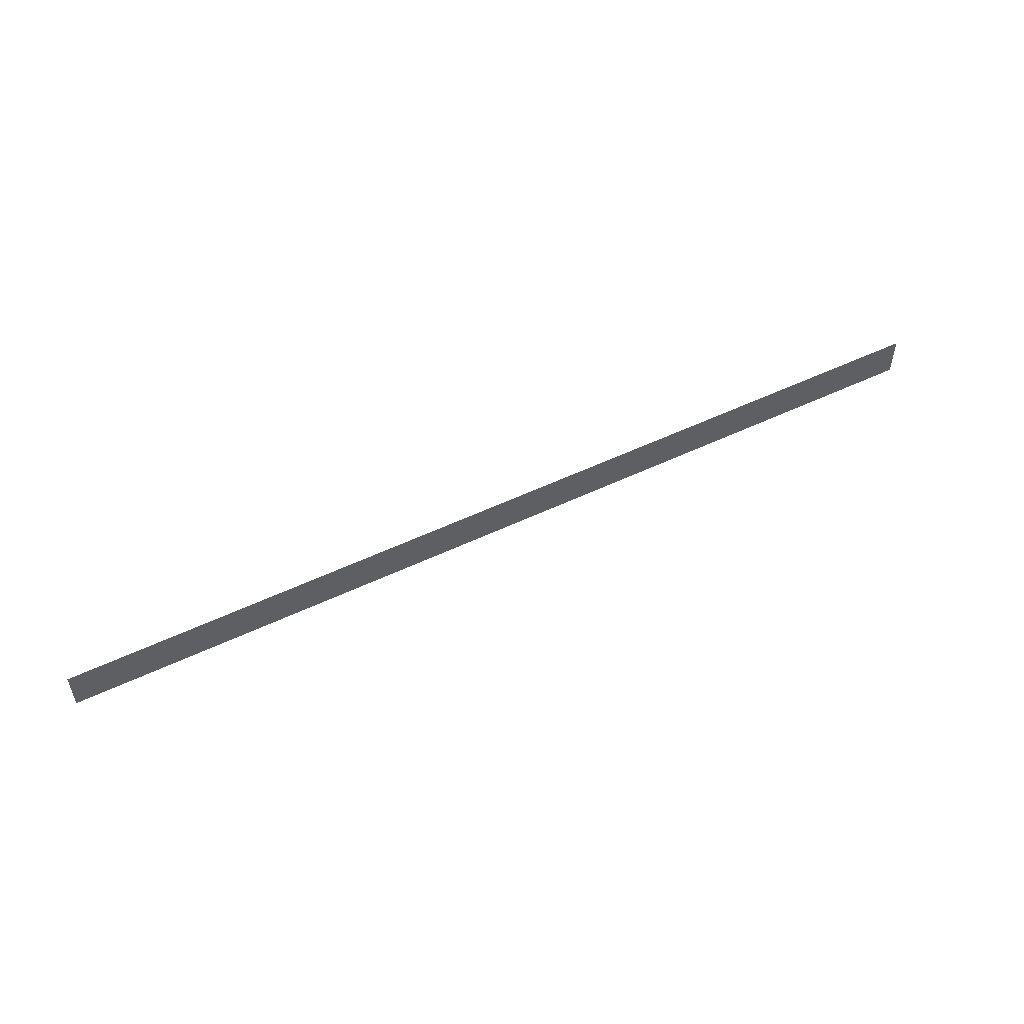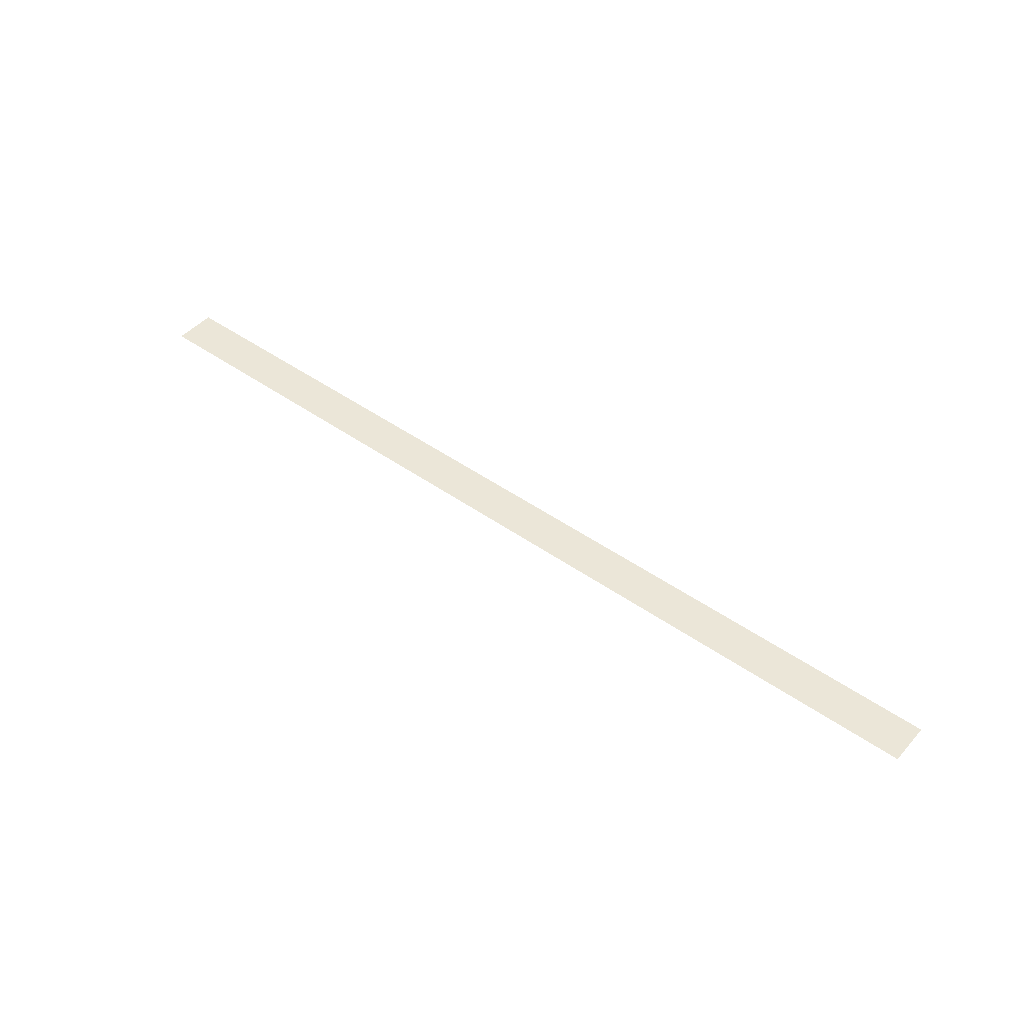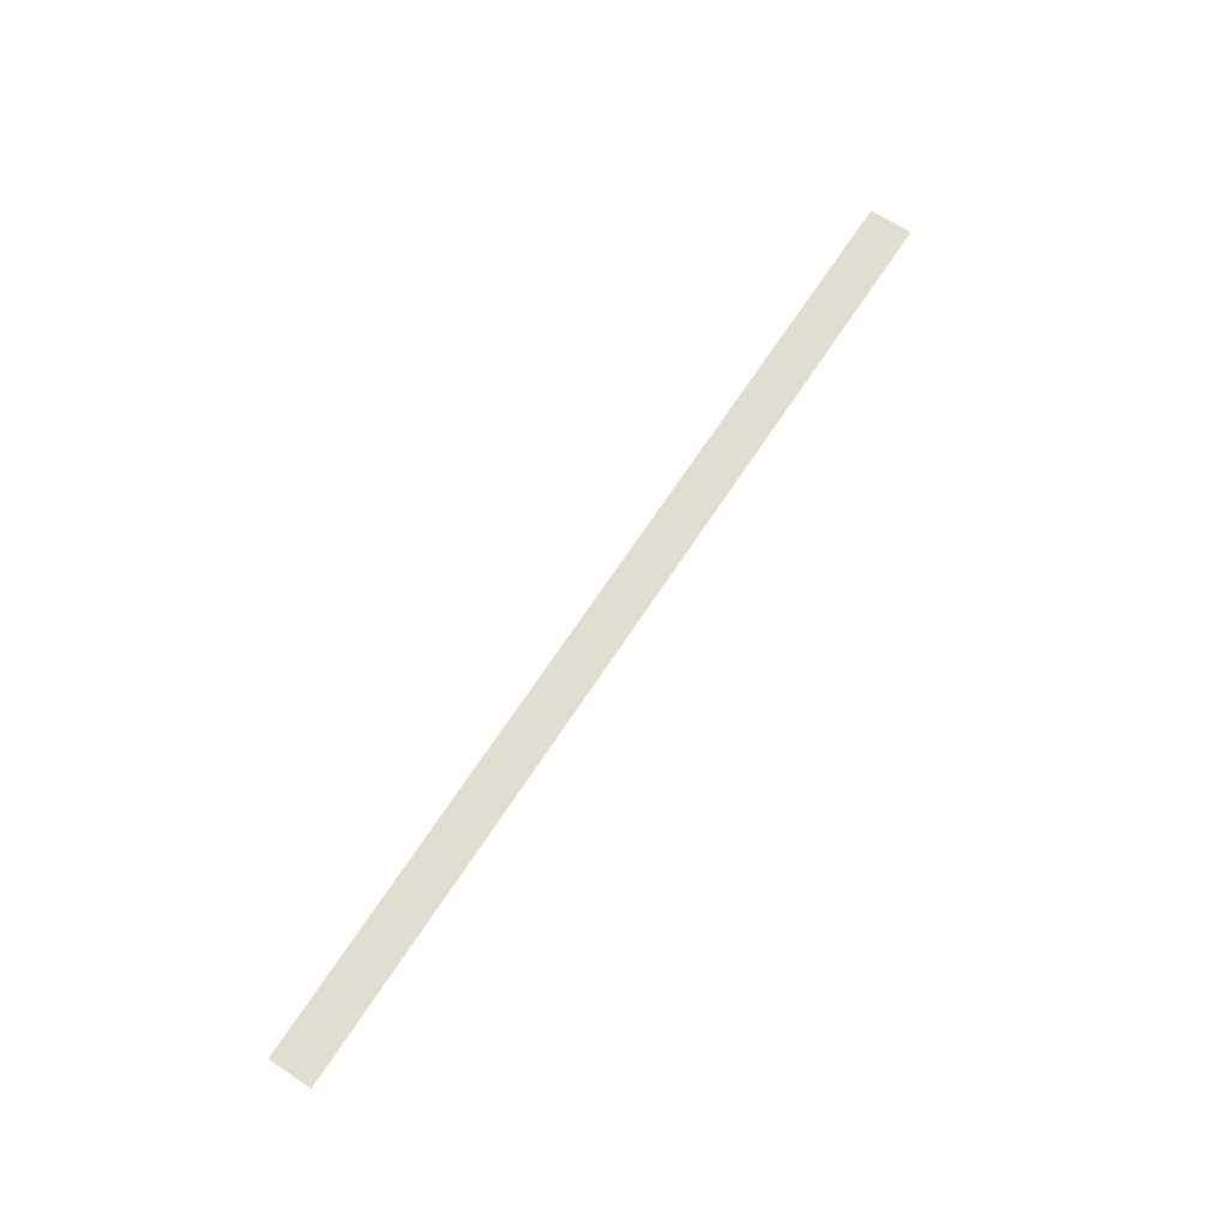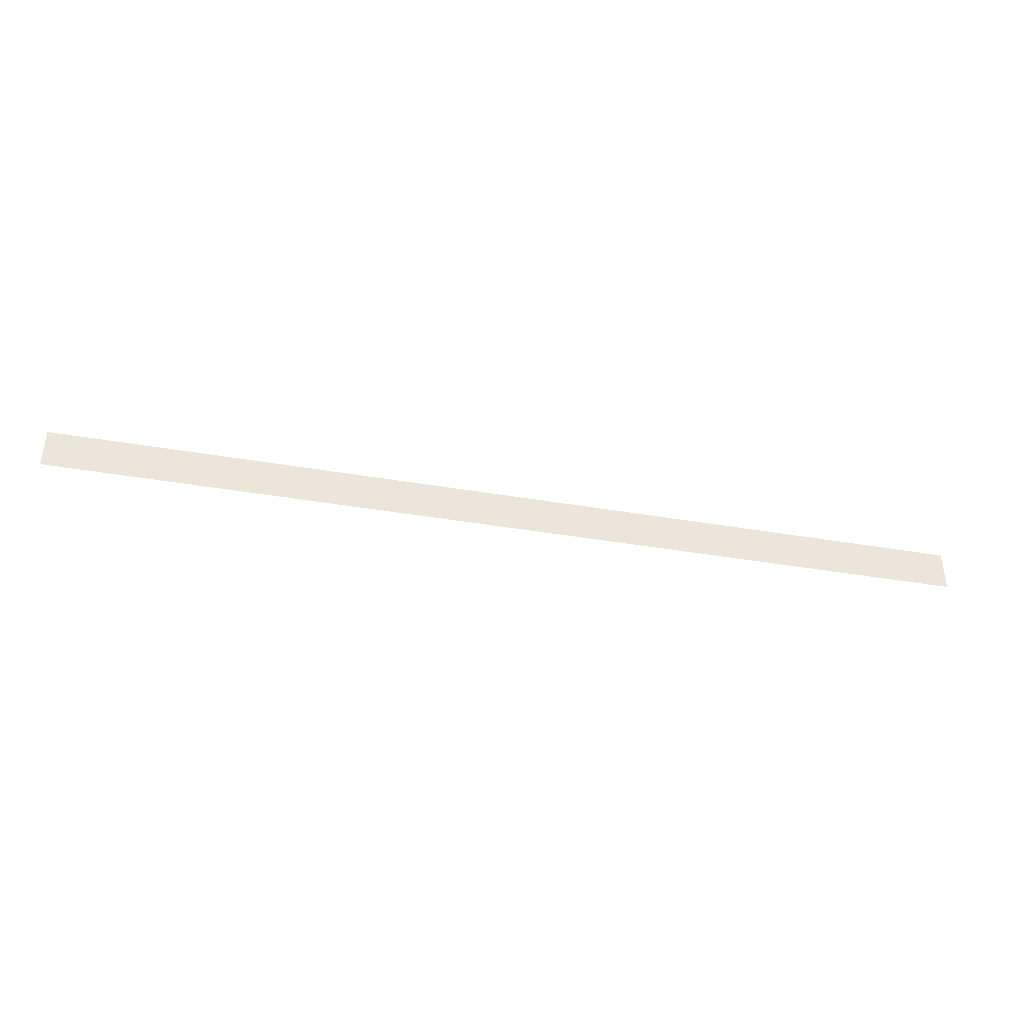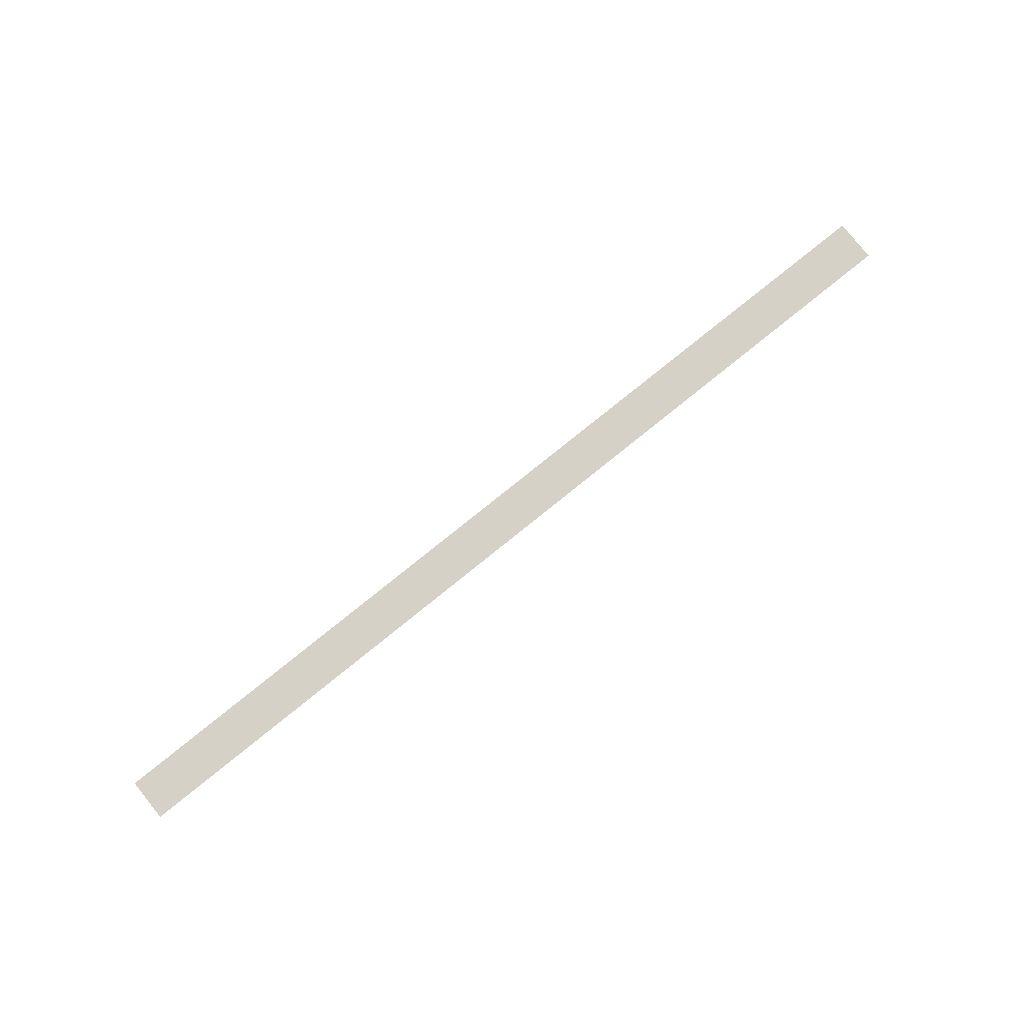
<metadata>
{"format":"obj","ext":"obj","renderer":"f3d","projection":"perspective","resolution":1024,"background":"white","views":[{"elev":52.5,"azim":152.8,"up":"+Z"},{"elev":46.2,"azim":39.0,"up":"+Y"},{"elev":68.6,"azim":123.3,"up":"+Y"},{"elev":-40.5,"azim":-11.9,"up":"+Z"},{"elev":79.4,"azim":141.2,"up":"+Y"}]}
</metadata>
<code>
o Grid
v -21.96 0 -0.9979
v -19.65 0 -0.9979
v -17.33 0 -0.9979
v -15.02 0 -0.9979
v -12.71 0 -0.9979
v -10.4 0 -0.9979
v -8.089 0 -0.9979
v -5.778 0 -0.9979
v -3.467 0 -0.9979
v -1.156 0 -0.9979
v 1.156 0 -0.9979
v 3.467 0 -0.9979
v 5.778 0 -0.9979
v 8.089 0 -0.9979
v 10.4 0 -0.9979
v 12.71 0 -0.9979
v 15.02 0 -0.9979
v 17.33 0 -0.9979
v 19.65 0 -0.9979
v 21.96 0 -0.9979
v -21.96 0 1.002
v -19.65 0 1.002
v -17.33 0 1.002
v -15.02 0 1.002
v -12.71 0 1.002
v -10.4 0 1.002
v -8.089 0 1.002
v -5.778 0 1.002
v -3.467 0 1.002
v -1.156 0 1.002
v 1.156 0 1.002
v 3.467 0 1.002
v 5.778 0 1.002
v 8.089 0 1.002
v 10.4 0 1.002
v 12.71 0 1.002
v 15.02 0 1.002
v 17.33 0 1.002
v 19.65 0 1.002
v 21.96 0 1.002
f 18 17 38
f 7 6 27
f 5 4 25
f 16 15 36
f 3 2 23
f 14 13 34
f 12 11 32
f 10 9 30
f 19 18 39
f 8 7 28
f 6 5 26
f 17 16 37
f 4 3 24
f 15 14 35
f 2 1 22
f 13 12 33
f 11 10 31
f 20 19 40
f 9 8 29
f 17 37 38
f 6 26 27
f 4 24 25
f 15 35 36
f 2 22 23
f 13 33 34
f 11 31 32
f 9 29 30
f 18 38 39
f 7 27 28
f 5 25 26
f 16 36 37
f 3 23 24
f 14 34 35
f 1 21 22
f 12 32 33
f 10 30 31
f 19 39 40
f 8 28 29

</code>
